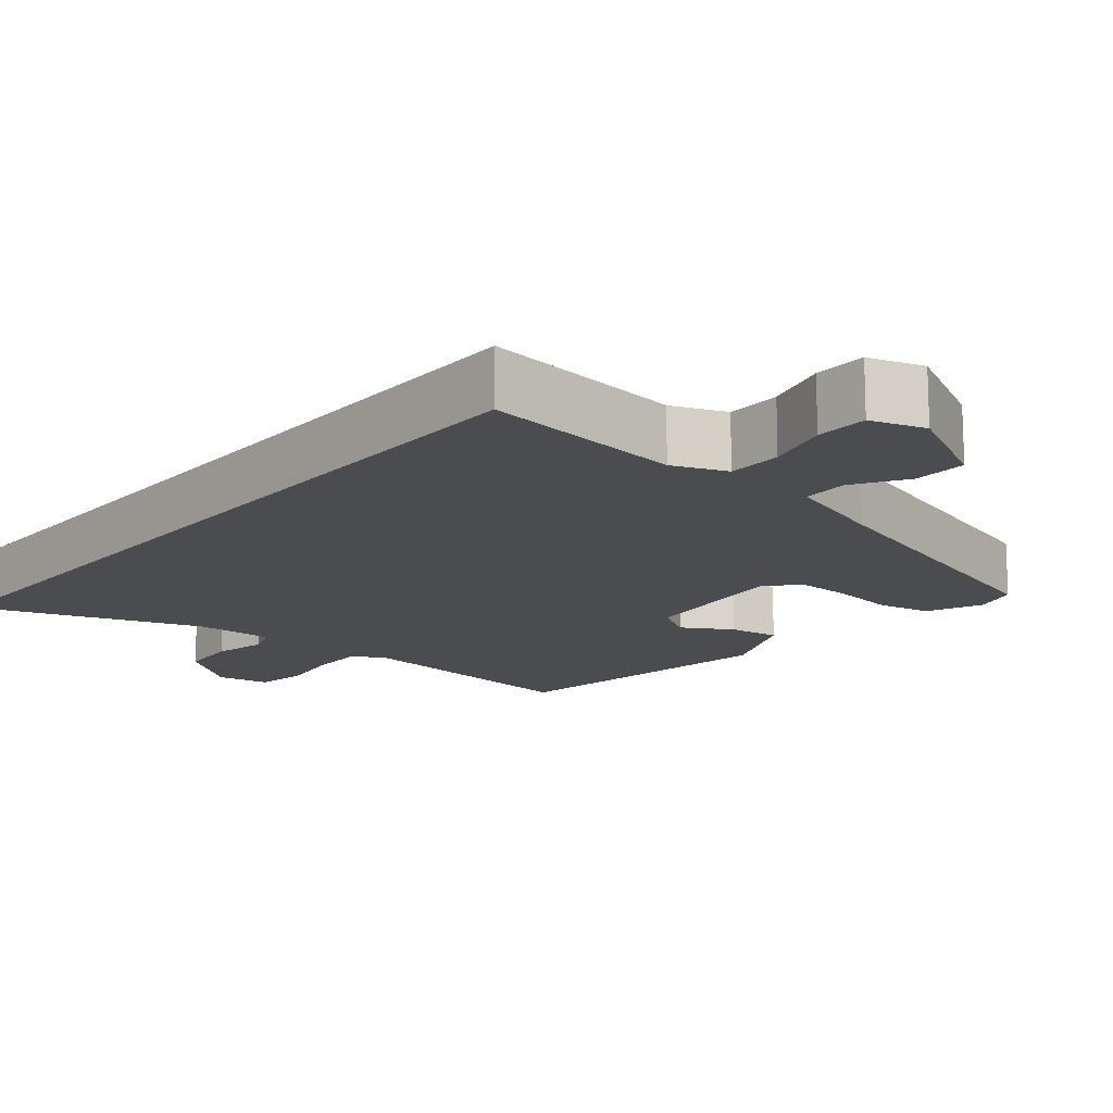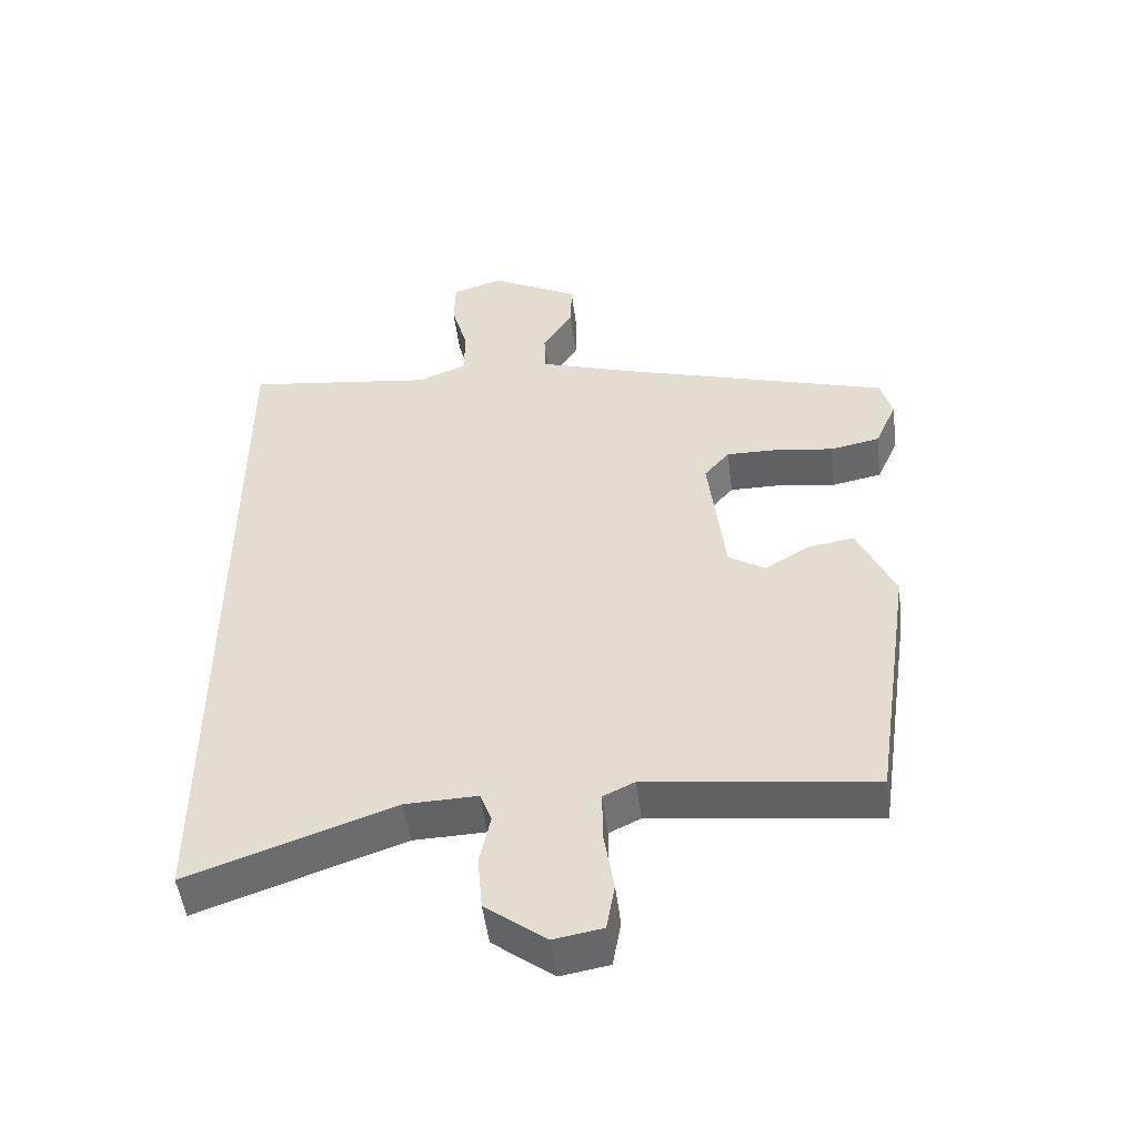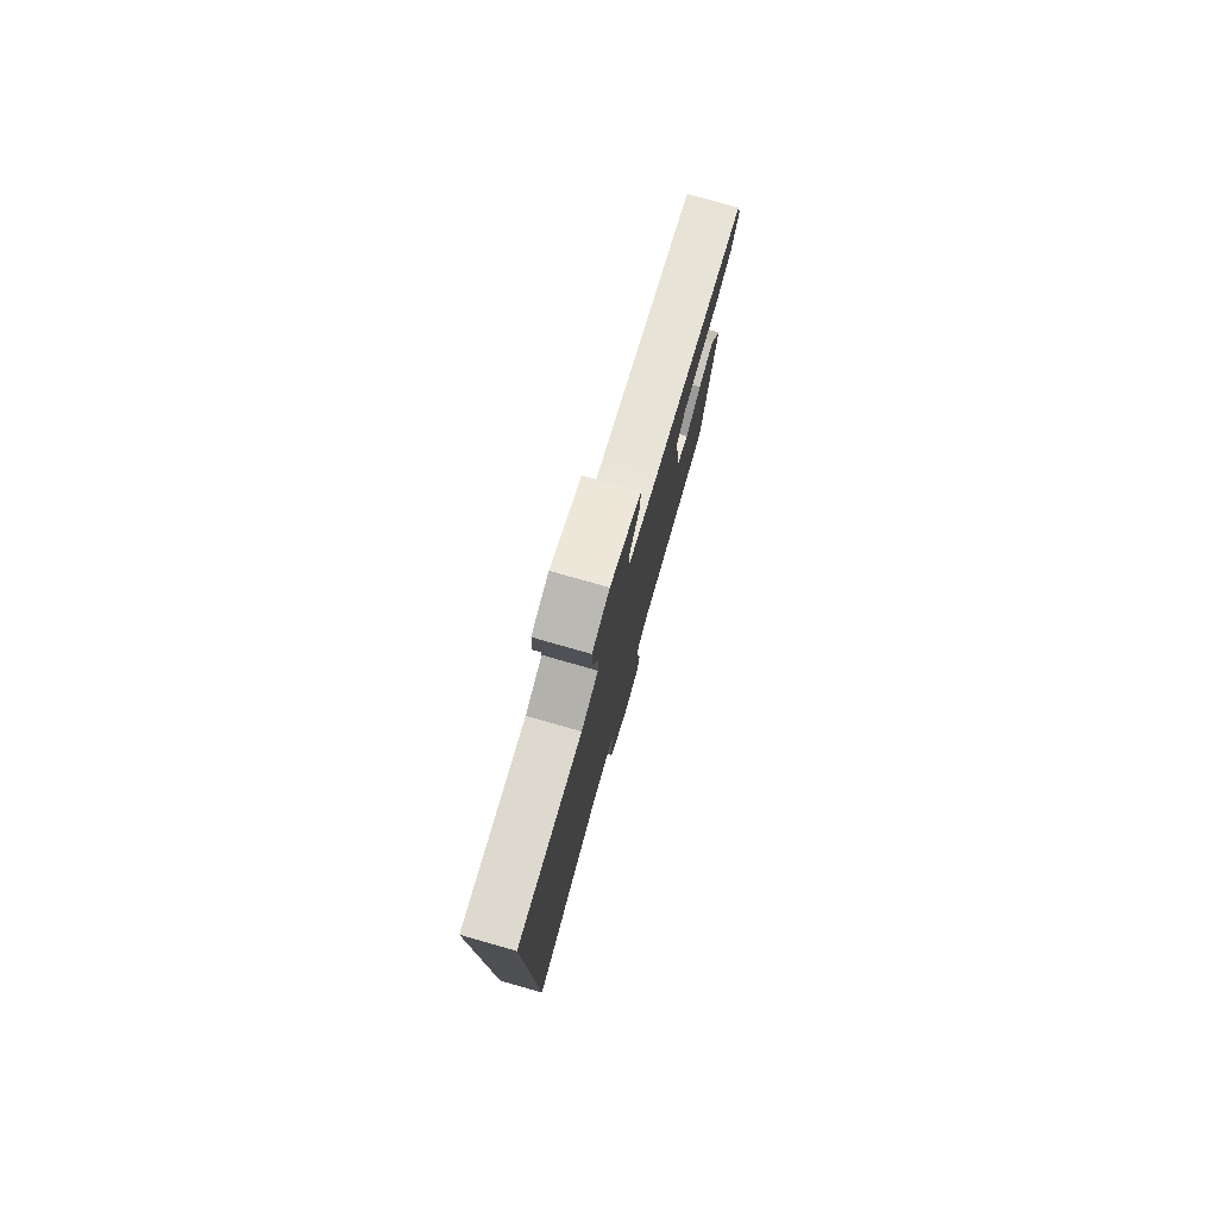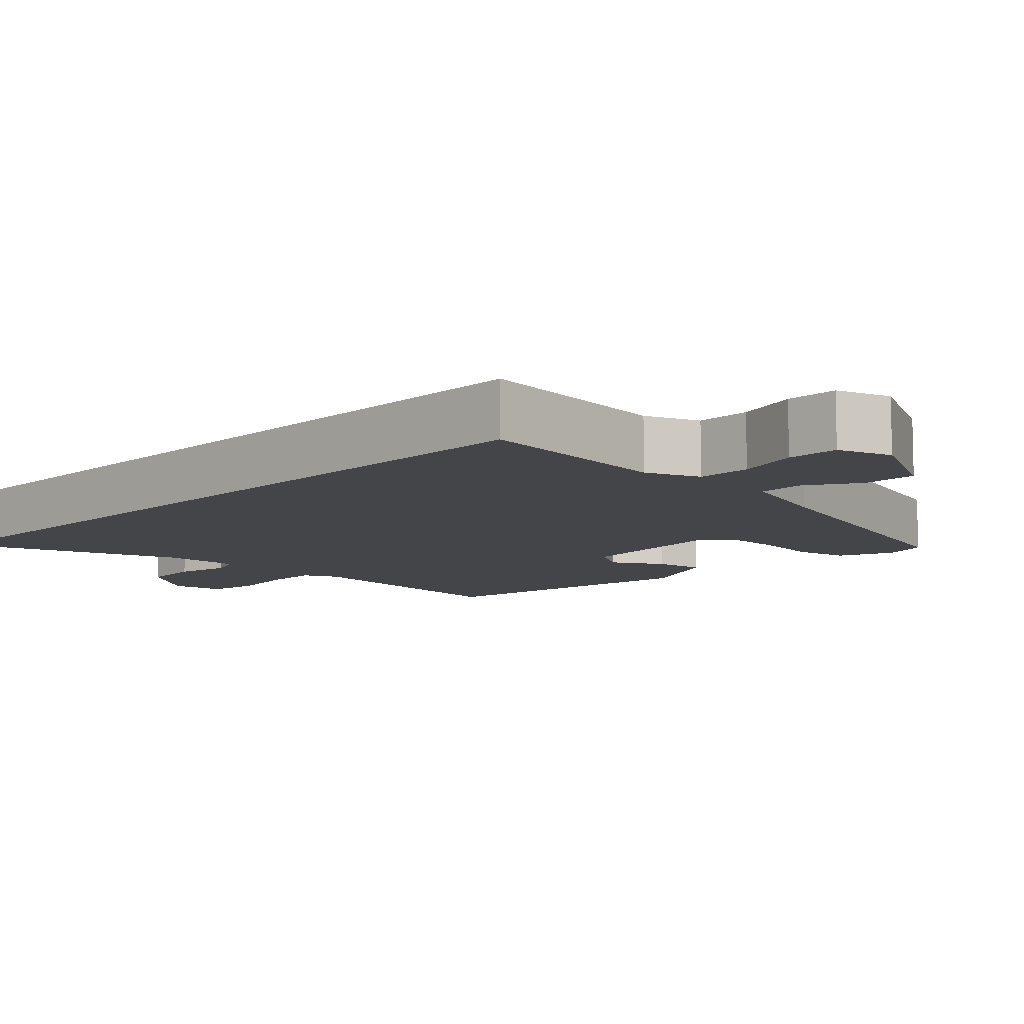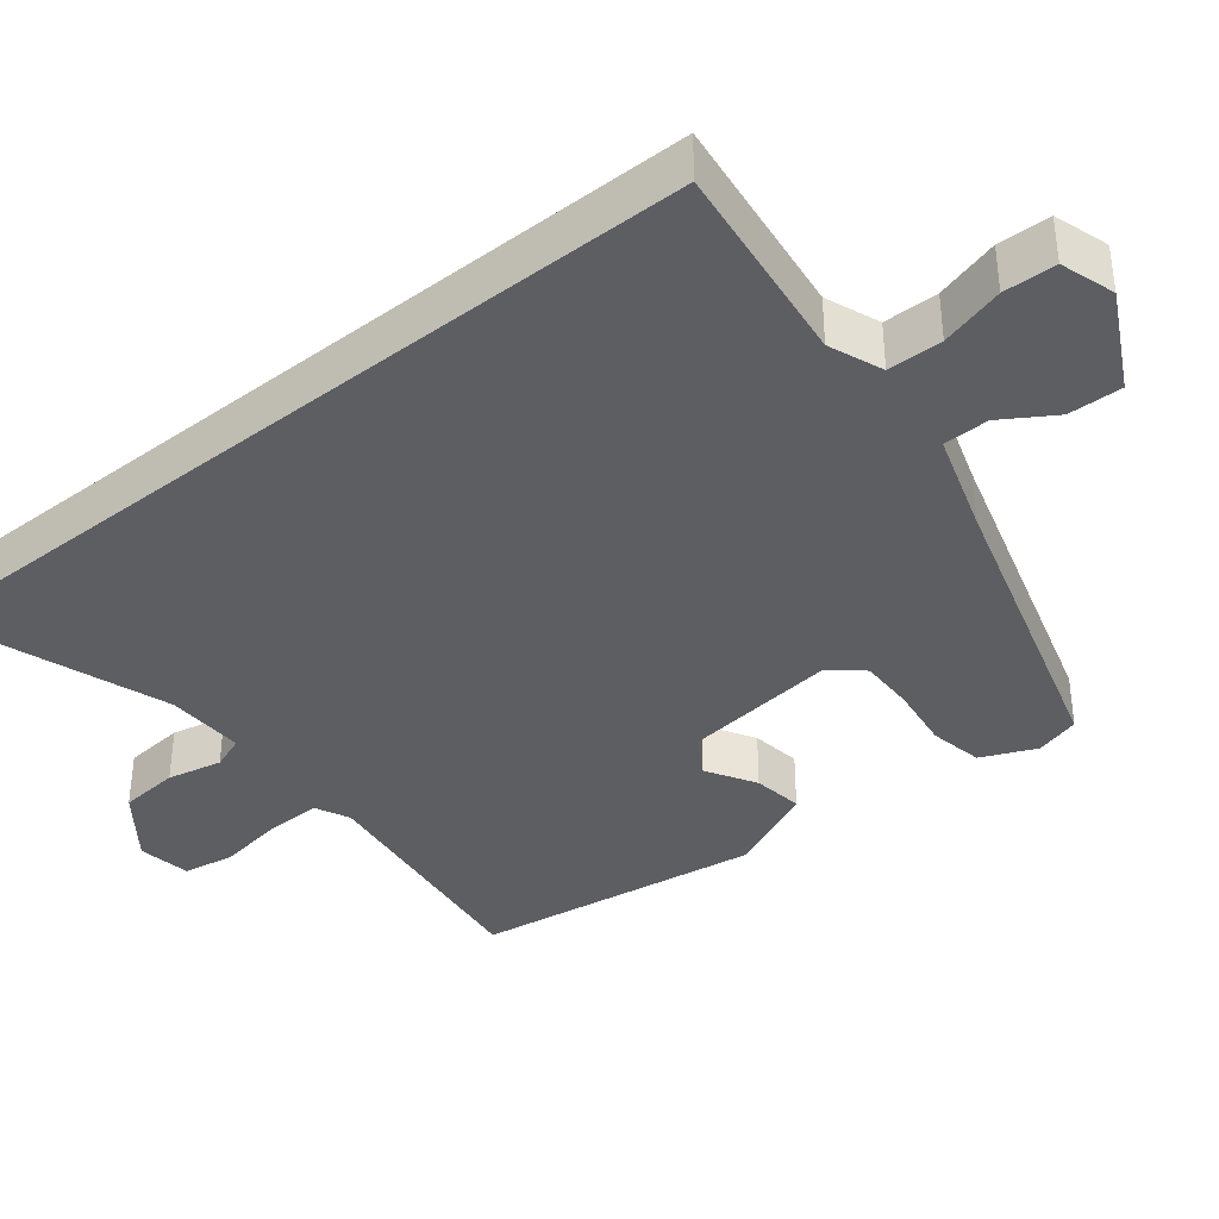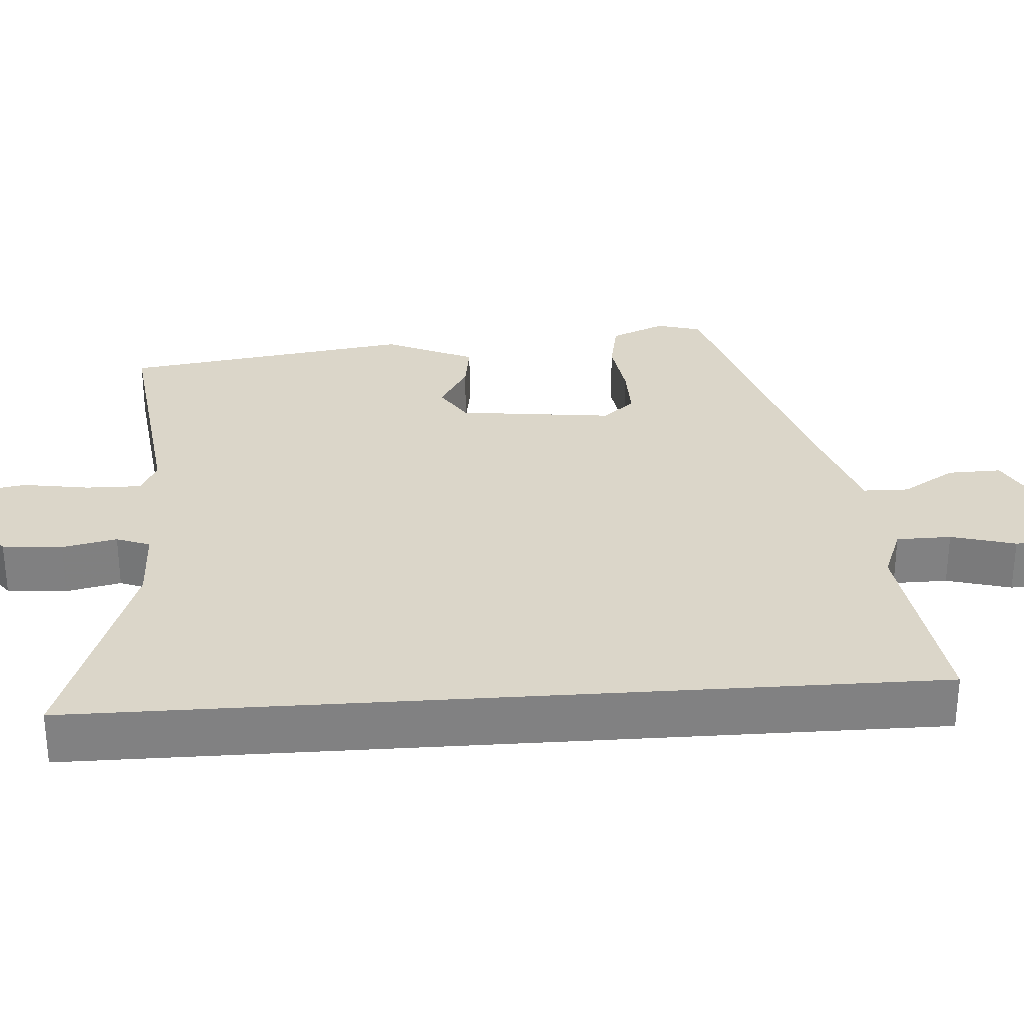
<metadata>
{"format":"obj","ext":"obj","renderer":"f3d","projection":"perspective","resolution":1024,"background":"white","views":[{"elev":-14.8,"azim":-39.7,"up":"+Y"},{"elev":-50.4,"azim":7.2,"up":"+Z"},{"elev":79.0,"azim":-74.2,"up":"+Z"},{"elev":-9.1,"azim":-43.7,"up":"+Y"},{"elev":-38.2,"azim":-51.3,"up":"+Y"},{"elev":29.8,"azim":-94.0,"up":"+Y"}]}
</metadata>
<code>
v 0.442 0.07 -0.509
v 0.113 0.07 -0.468
v 0.067 0.07 -0.49
v 0.068 0.07 -0.564
v 0.082 0.07 -0.653
v 0.07 0.07 -0.721
v -0.001 0.07 -0.733
v -0.089 0.07 -0.666
v -0.096 0.07 -0.586
v -0.08 0.07 -0.513
v -0.097 0.07 -0.468
v -0.202 0.07 -0.471
v -0.5 0.07 -0.574
v -0.5 0.07 0.556
v -0.226 0.07 0.52
v -0.154 0.07 0.548
v -0.153 0.07 0.621
v -0.177 0.07 0.707
v -0.175 0.07 0.777
v -0.102 0.07 0.8
v 0.028 0.07 0.732
v 0.026 0.07 0.66
v -0.018 0.07 0.59
v -0.017 0.07 0.529
v 0.118 0.07 0.485
v 0.519 0.07 0.365
v 0.536 0.07 0.305
v 0.504 0.07 0.232
v 0.432 0.07 0.218
v 0.346 0.07 0.23
v 0.272 0.07 0.231
v 0.235 0.07 0.188
v 0.259 0.07 -0.019
v 0.312 0.07 -0.052
v 0.378 0.07 -0.013
v 0.445 0.07 -0.003
v 0.499 0.07 -0.123
v 0.442 0 -0.509
v 0.113 0 -0.468
v 0.067 0 -0.49
v 0.068 0 -0.564
v 0.082 0 -0.653
v 0.07 0 -0.721
v -0.001 0 -0.733
v -0.089 0 -0.666
v -0.096 0 -0.586
v -0.08 0 -0.513
v -0.097 0 -0.468
v -0.202 0 -0.471
v -0.5 0 -0.574
v -0.5 0 0.556
v -0.226 0 0.52
v -0.154 0 0.548
v -0.153 0 0.621
v -0.177 0 0.707
v -0.175 0 0.777
v -0.102 0 0.8
v 0.028 0 0.732
v 0.026 0 0.66
v -0.018 0 0.59
v -0.017 0 0.529
v 0.118 0 0.485
v 0.519 0 0.365
v 0.536 0 0.305
v 0.504 0 0.232
v 0.432 0 0.218
v 0.346 0 0.23
v 0.272 0 0.231
v 0.235 0 0.188
v 0.259 0 -0.019
v 0.312 0 -0.052
v 0.378 0 -0.013
v 0.445 0 -0.003
v 0.499 0 -0.123
f 37 1 2
f 36 37 2
f 35 36 2
f 34 35 2
f 33 34 2 3
f 32 33 3
f 28 29 30
f 27 28 30
f 26 27 30
f 25 26 30
f 24 25 30 31
f 21 22 23
f 20 21 23
f 19 20 23
f 18 19 23
f 17 18 23
f 16 17 23 24
f 24 31 32
f 16 24 32
f 15 16 32
f 14 15 32
f 13 14 32
f 12 13 32
f 8 9 10
f 7 8 10
f 6 7 10
f 5 6 10
f 4 5 10
f 3 4 10 11
f 32 3 11
f 11 12 32
f 39 38 74
f 39 74 73
f 39 73 72
f 39 72 71
f 40 39 71 70
f 40 70 69
f 67 66 65
f 67 65 64
f 67 64 63
f 67 63 62
f 68 67 62 61
f 60 59 58
f 60 58 57
f 60 57 56
f 60 56 55
f 60 55 54
f 61 60 54 53
f 69 68 61
f 69 61 53
f 69 53 52
f 69 52 51
f 69 51 50
f 69 50 49
f 47 46 45
f 47 45 44
f 47 44 43
f 47 43 42
f 47 42 41
f 48 47 41 40
f 48 40 69
f 69 49 48
f 1 38 39 2
f 2 39 40 3
f 3 40 41 4
f 4 41 42 5
f 5 42 43 6
f 6 43 44 7
f 7 44 45 8
f 8 45 46 9
f 9 46 47 10
f 10 47 48 11
f 11 48 49 12
f 12 49 50 13
f 13 50 51 14
f 14 51 52 15
f 15 52 53 16
f 16 53 54 17
f 17 54 55 18
f 18 55 56 19
f 19 56 57 20
f 20 57 58 21
f 21 58 59 22
f 22 59 60 23
f 23 60 61 24
f 24 61 62 25
f 25 62 63 26
f 26 63 64 27
f 27 64 65 28
f 28 65 66 29
f 29 66 67 30
f 30 67 68 31
f 31 68 69 32
f 32 69 70 33
f 33 70 71 34
f 34 71 72 35
f 35 72 73 36
f 36 73 74 37
f 37 74 38 1

</code>
